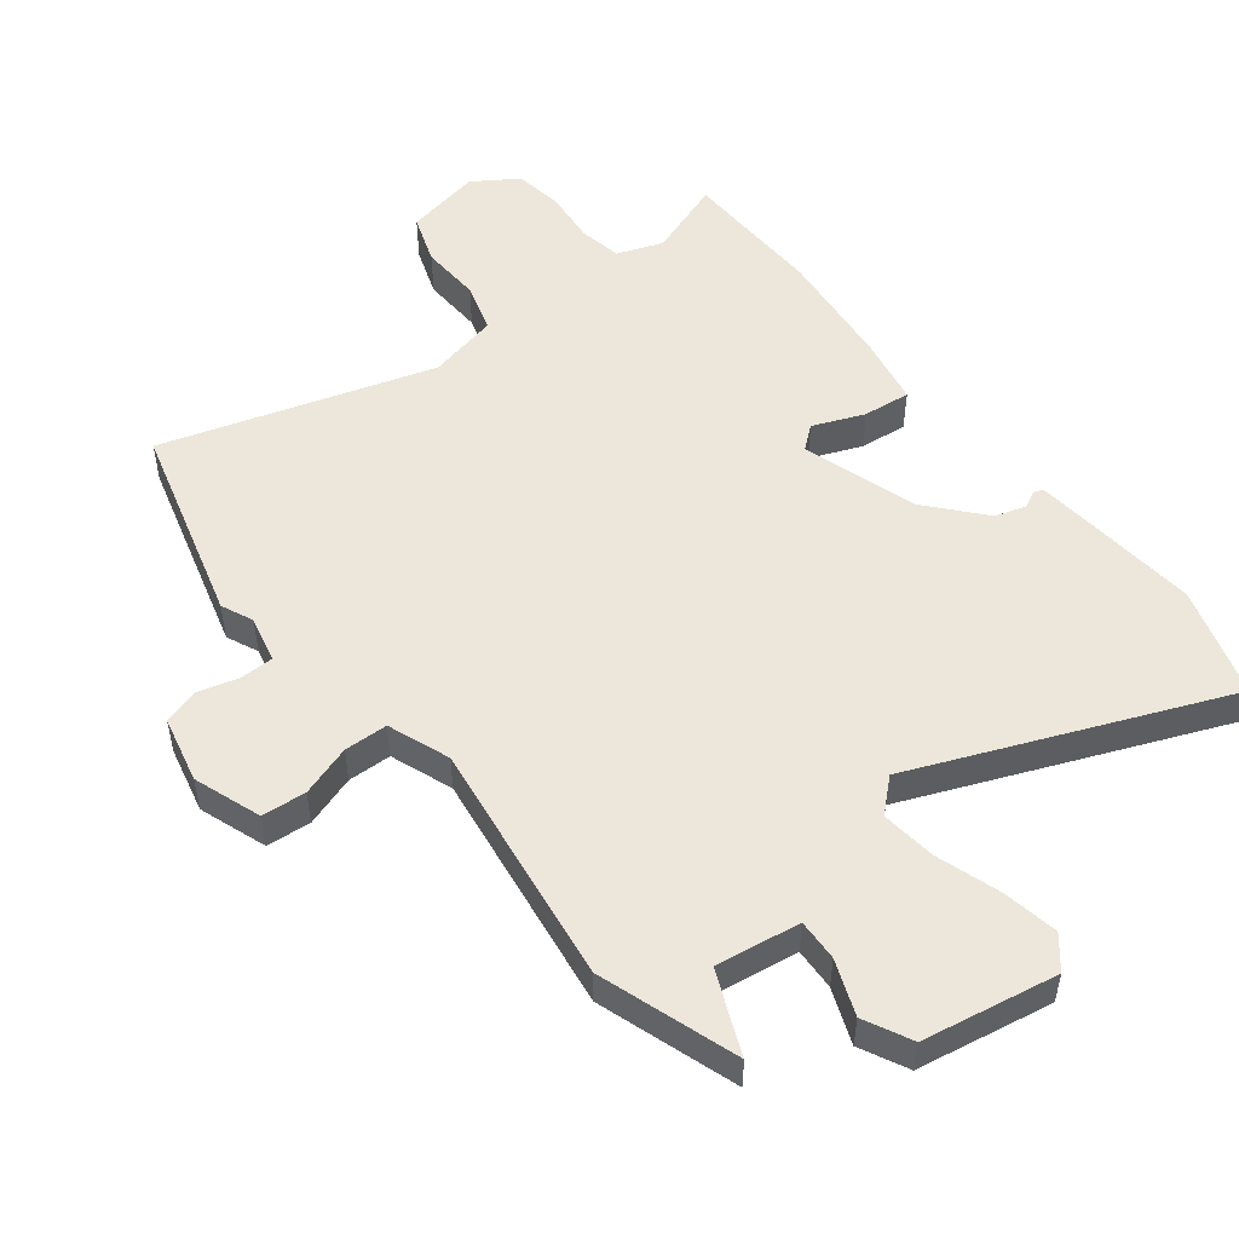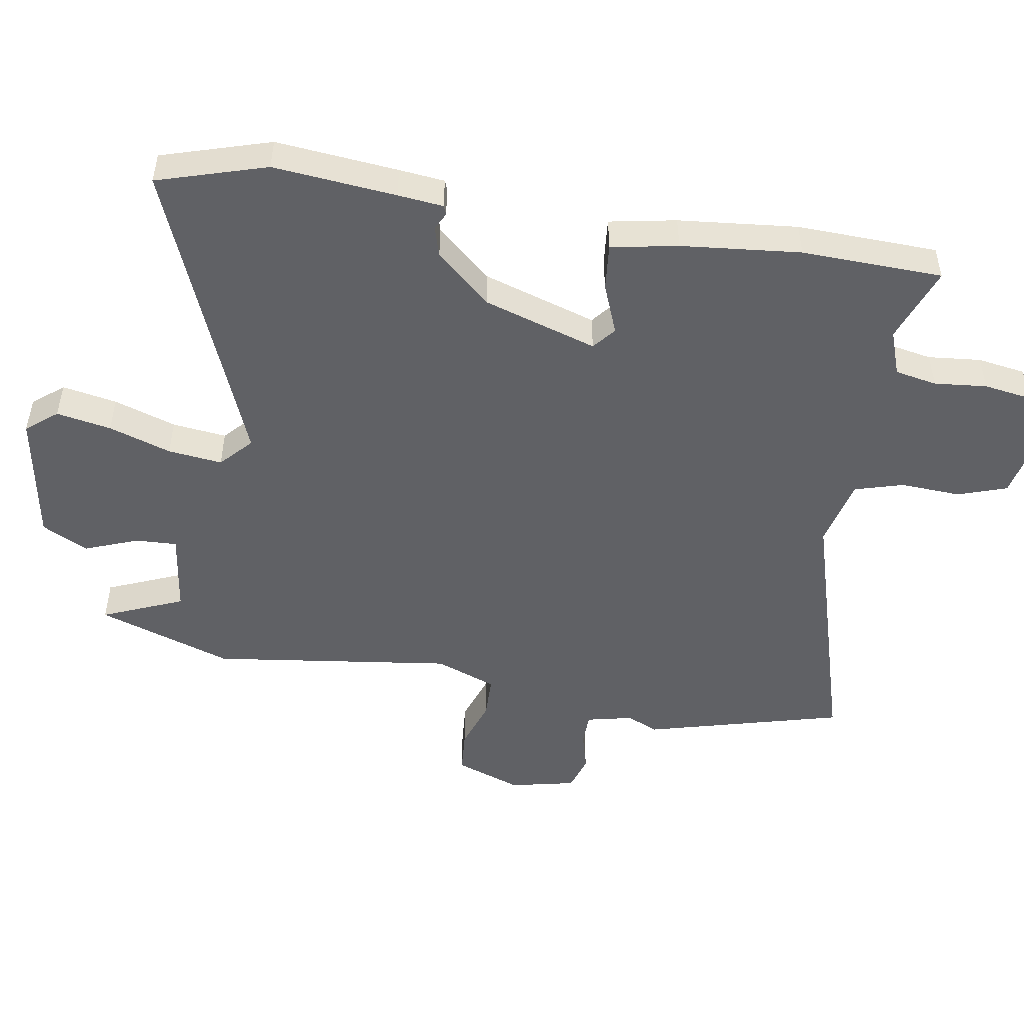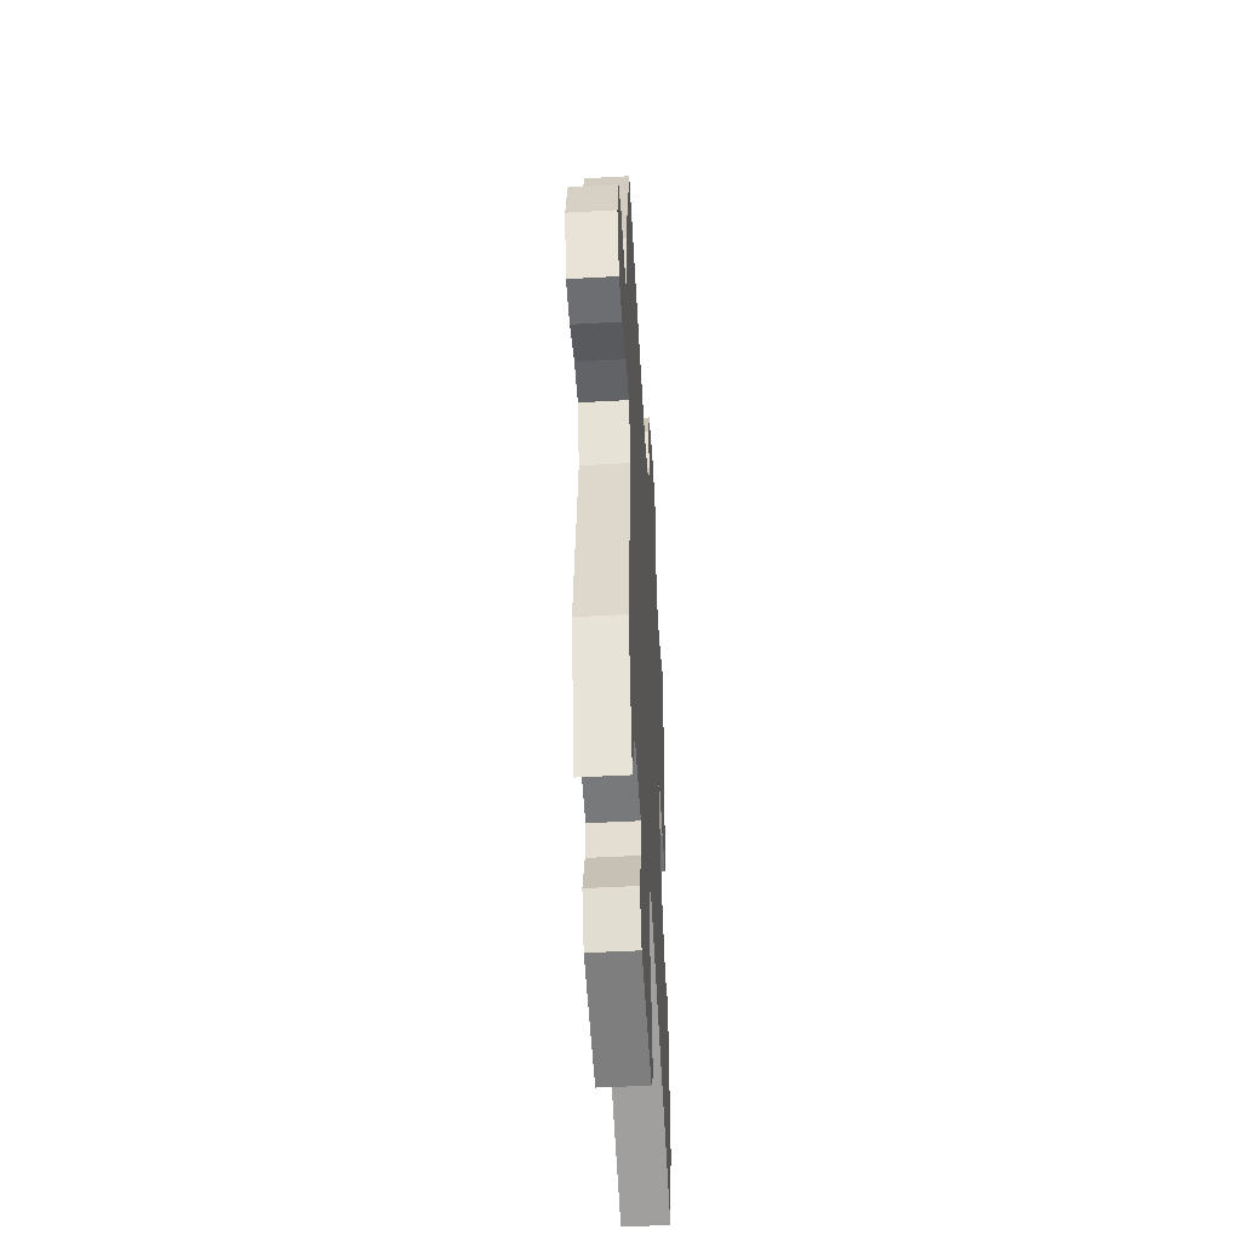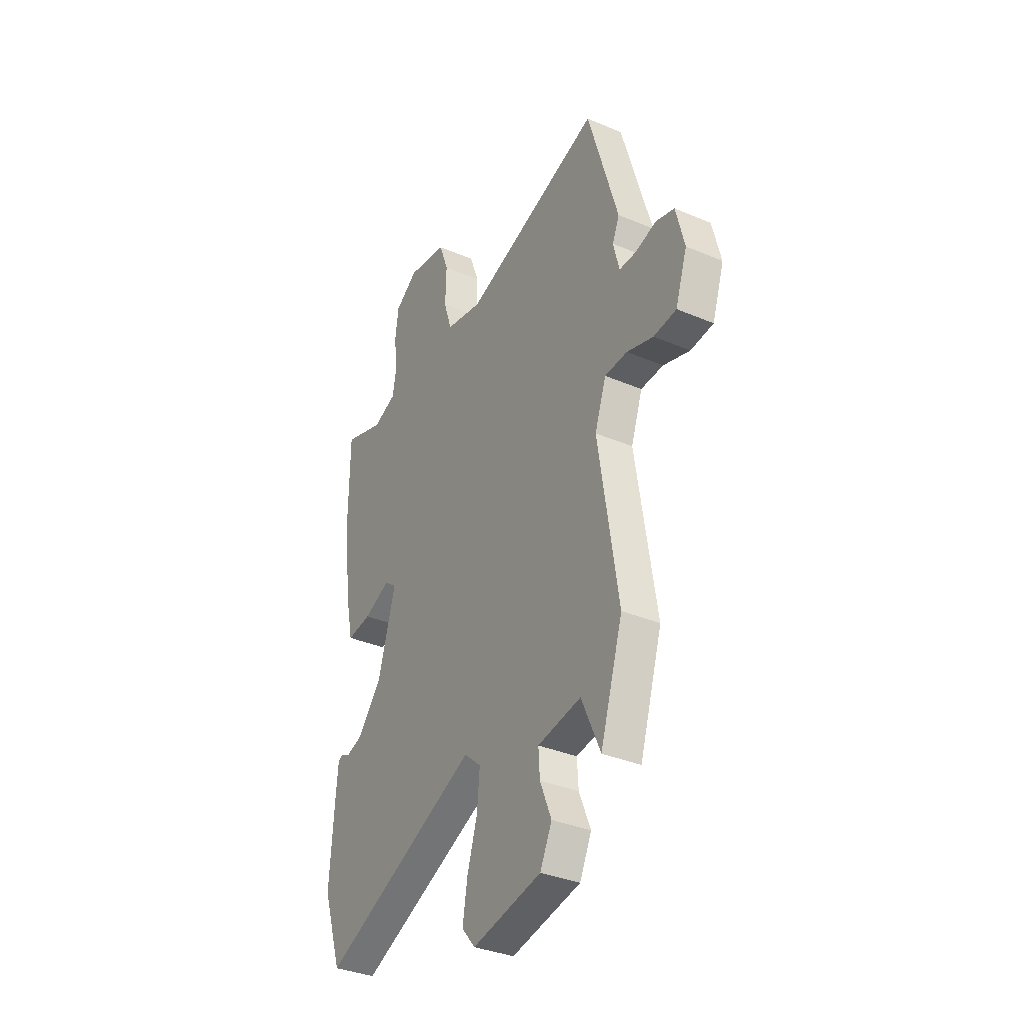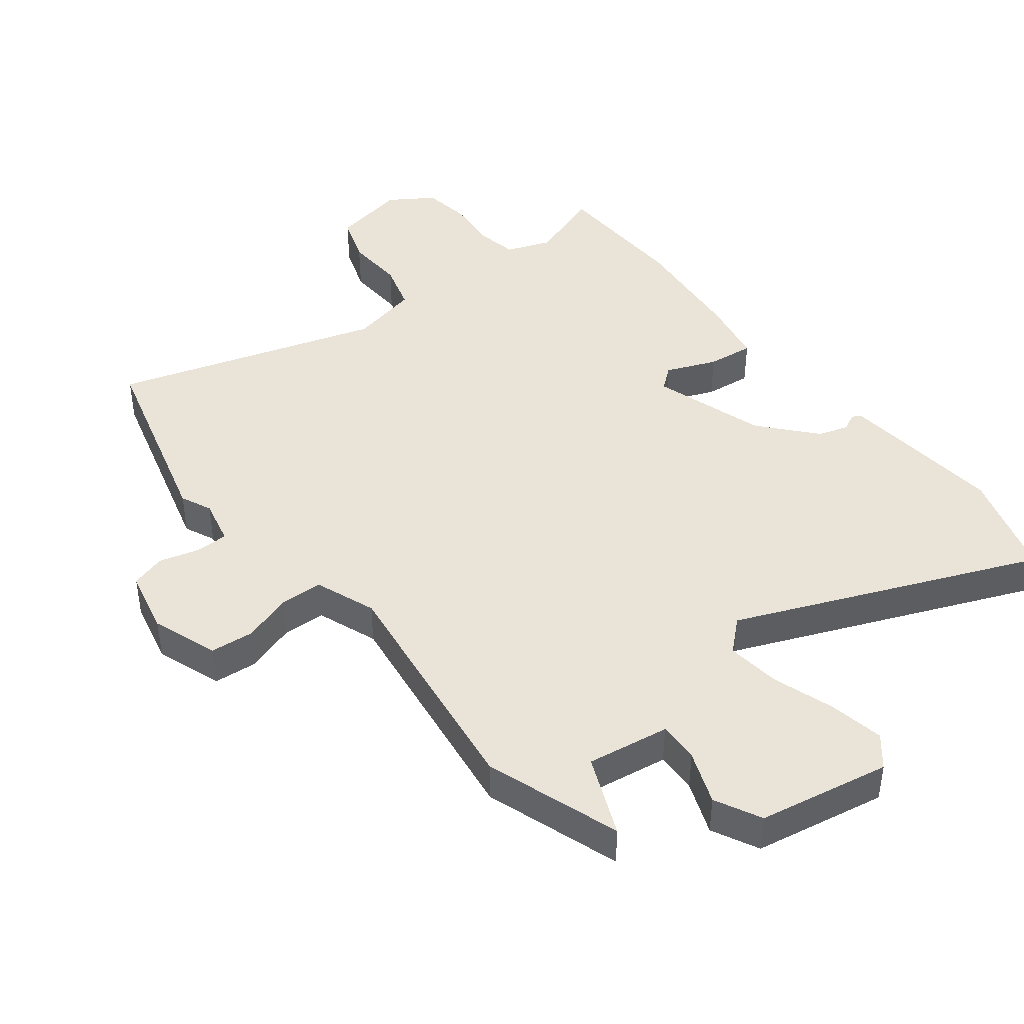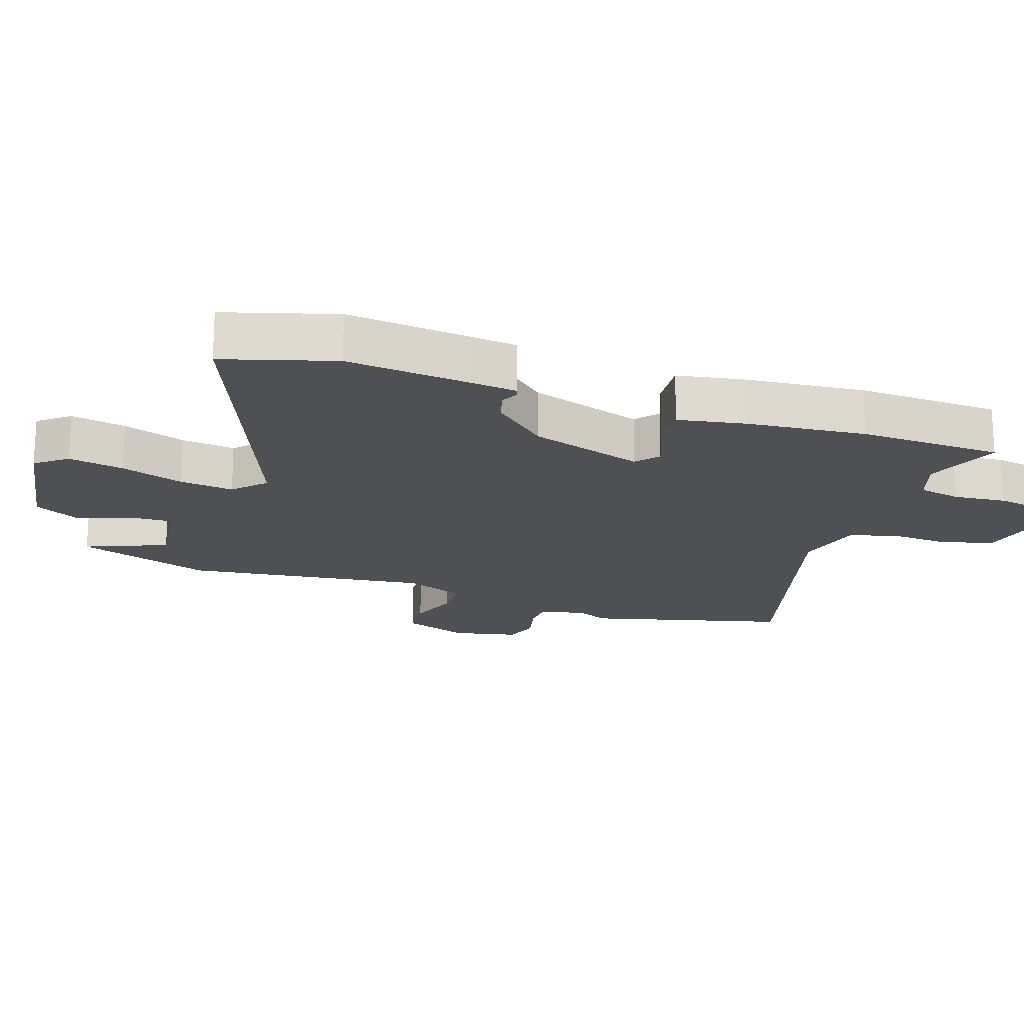
<metadata>
{"format":"obj","ext":"obj","renderer":"f3d","projection":"perspective","resolution":1024,"background":"white","views":[{"elev":51.5,"azim":141.1,"up":"+Y"},{"elev":-49.5,"azim":-100.7,"up":"+Y"},{"elev":-48.5,"azim":93.6,"up":"+Z"},{"elev":-35.2,"azim":60.5,"up":"+Z"},{"elev":43.0,"azim":141.1,"up":"+Y"},{"elev":-18.7,"azim":-110.5,"up":"+Y"}]}
</metadata>
<code>
v -0.502 0.07 0.322
v -0.5 0.07 0.543
v -0.38 0.07 0.502
v -0.31 0.07 0.529
v -0.299 0.07 0.595
v -0.309 0.07 0.677
v -0.299 0.07 0.753
v -0.231 0.07 0.799
v -0.113 0.07 0.777
v -0.085 0.07 0.701
v -0.088 0.07 0.607
v -0.064 0.07 0.531
v 0.045 0.07 0.508
v 0.459 0.07 0.641
v 0.549 0.07 0.333
v 0.528 0.07 0.284
v 0.546 0.07 0.212
v 0.597 0.07 0.212
v 0.66 0.07 0.23
v 0.715 0.07 0.214
v 0.74 0.07 0.112
v 0.705 0.07 0.008
v 0.637 0.07 0.001
v 0.558 0.07 0.026
v 0.491 0.07 0.023
v 0.457 0.07 -0.073
v 0.516 0.07 -0.449
v 0.449 0.07 -0.662
v 0.393 0.07 -0.537
v 0.264 0.07 -0.558
v 0.268 0.07 -0.622
v 0.302 0.07 -0.705
v 0.267 0.07 -0.778
v 0.061 0.07 -0.818
v 0.021 0.07 -0.771
v 0.035 0.07 -0.685
v 0.065 0.07 -0.587
v 0.073 0.07 -0.502
v 0.023 0.07 -0.458
v -0.447 0.07 -0.659
v -0.503 0.07 -0.49
v -0.489 0.07 -0.298
v -0.483 0.07 -0.227
v -0.469 0.07 -0.221
v -0.442 0.07 -0.234
v -0.395 0.07 -0.219
v -0.322 0.07 -0.132
v -0.27 0.07 0.046
v -0.306 0.07 0.074
v -0.384 0.07 0.041
v -0.457 0.07 0.032
v -0.479 0.07 0.136
v -0.502 0 0.322
v -0.5 0 0.543
v -0.38 0 0.502
v -0.31 0 0.529
v -0.299 0 0.595
v -0.309 0 0.677
v -0.299 0 0.753
v -0.231 0 0.799
v -0.113 0 0.777
v -0.085 0 0.701
v -0.088 0 0.607
v -0.064 0 0.531
v 0.045 0 0.508
v 0.459 0 0.641
v 0.549 0 0.333
v 0.528 0 0.284
v 0.546 0 0.212
v 0.597 0 0.212
v 0.66 0 0.23
v 0.715 0 0.214
v 0.74 0 0.112
v 0.705 0 0.008
v 0.637 0 0.001
v 0.558 0 0.026
v 0.491 0 0.023
v 0.457 0 -0.073
v 0.516 0 -0.449
v 0.449 0 -0.662
v 0.393 0 -0.537
v 0.264 0 -0.558
v 0.268 0 -0.622
v 0.302 0 -0.705
v 0.267 0 -0.778
v 0.061 0 -0.818
v 0.021 0 -0.771
v 0.035 0 -0.685
v 0.065 0 -0.587
v 0.073 0 -0.502
v 0.023 0 -0.458
v -0.447 0 -0.659
v -0.503 0 -0.49
v -0.489 0 -0.298
v -0.483 0 -0.227
v -0.469 0 -0.221
v -0.442 0 -0.234
v -0.395 0 -0.219
v -0.322 0 -0.132
v -0.27 0 0.046
v -0.306 0 0.074
v -0.384 0 0.041
v -0.457 0 0.032
v -0.479 0 0.136
f 1 2 3
f 52 1 3
f 51 52 3
f 50 51 3
f 49 50 3
f 48 49 3 4
f 43 44 45
f 42 43 45
f 41 42 45
f 40 41 45
f 39 40 45
f 39 45 46
f 35 36 37
f 34 35 37
f 33 34 37
f 32 33 37
f 31 32 37
f 30 31 37 38
f 29 30 38 39
f 26 27 28 29
f 22 23 24
f 21 22 24
f 20 21 24
f 19 20 24
f 18 19 24
f 17 18 24 25
f 16 17 25 26
f 13 14 15 16
f 12 13 16 26
f 9 10 11
f 8 9 11
f 7 8 11
f 6 7 11
f 5 6 11
f 5 11 12
f 4 5 12
f 48 4 12
f 26 29 39
f 12 26 39
f 48 12 39
f 47 48 39
f 39 46 47
f 55 54 53
f 55 53 104
f 55 104 103
f 55 103 102
f 55 102 101
f 56 55 101 100
f 97 96 95
f 97 95 94
f 97 94 93
f 97 93 92
f 97 92 91
f 98 97 91
f 89 88 87
f 89 87 86
f 89 86 85
f 89 85 84
f 89 84 83
f 90 89 83 82
f 91 90 82 81
f 81 80 79 78
f 76 75 74
f 76 74 73
f 76 73 72
f 76 72 71
f 76 71 70
f 77 76 70 69
f 78 77 69 68
f 68 67 66 65
f 78 68 65 64
f 63 62 61
f 63 61 60
f 63 60 59
f 63 59 58
f 63 58 57
f 64 63 57
f 64 57 56
f 64 56 100
f 91 81 78
f 91 78 64
f 91 64 100
f 91 100 99
f 99 98 91
f 1 53 54 2
f 2 54 55 3
f 3 55 56 4
f 4 56 57 5
f 5 57 58 6
f 6 58 59 7
f 7 59 60 8
f 8 60 61 9
f 9 61 62 10
f 10 62 63 11
f 11 63 64 12
f 12 64 65 13
f 13 65 66 14
f 14 66 67 15
f 15 67 68 16
f 16 68 69 17
f 17 69 70 18
f 18 70 71 19
f 19 71 72 20
f 20 72 73 21
f 21 73 74 22
f 22 74 75 23
f 23 75 76 24
f 24 76 77 25
f 25 77 78 26
f 26 78 79 27
f 27 79 80 28
f 28 80 81 29
f 29 81 82 30
f 30 82 83 31
f 31 83 84 32
f 32 84 85 33
f 33 85 86 34
f 34 86 87 35
f 35 87 88 36
f 36 88 89 37
f 37 89 90 38
f 38 90 91 39
f 39 91 92 40
f 40 92 93 41
f 41 93 94 42
f 42 94 95 43
f 43 95 96 44
f 44 96 97 45
f 45 97 98 46
f 46 98 99 47
f 47 99 100 48
f 48 100 101 49
f 49 101 102 50
f 50 102 103 51
f 51 103 104 52
f 52 104 53 1

</code>
